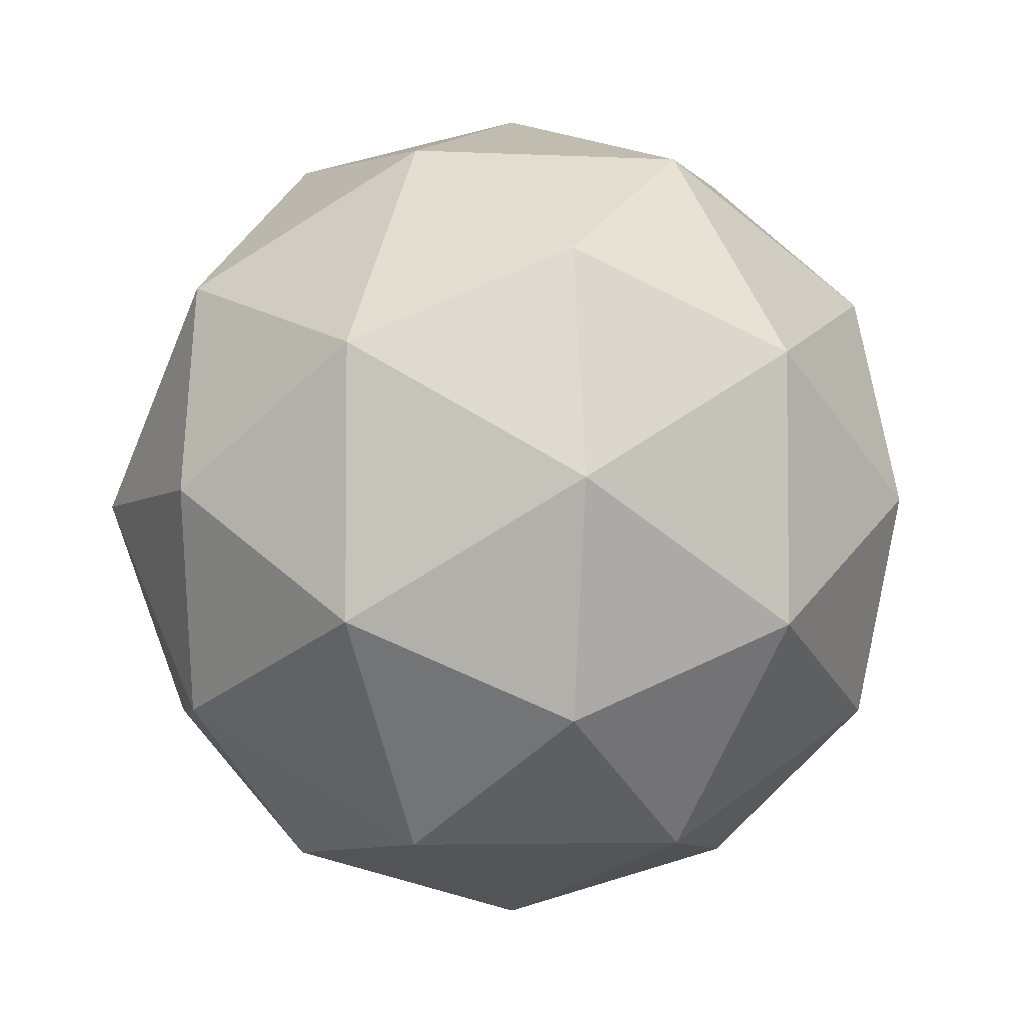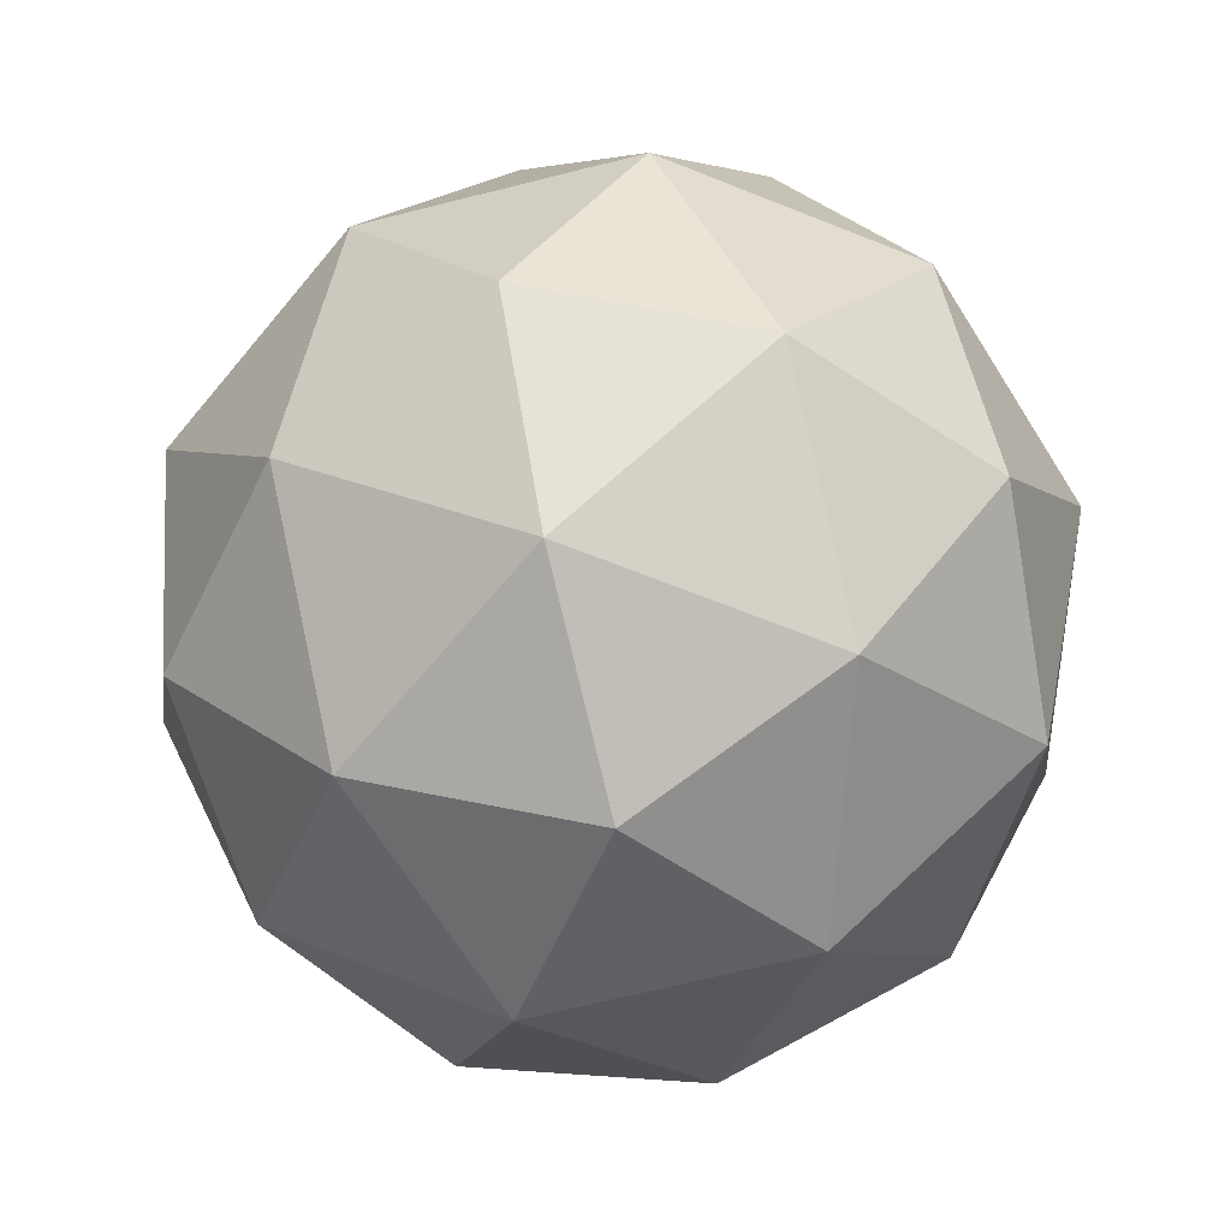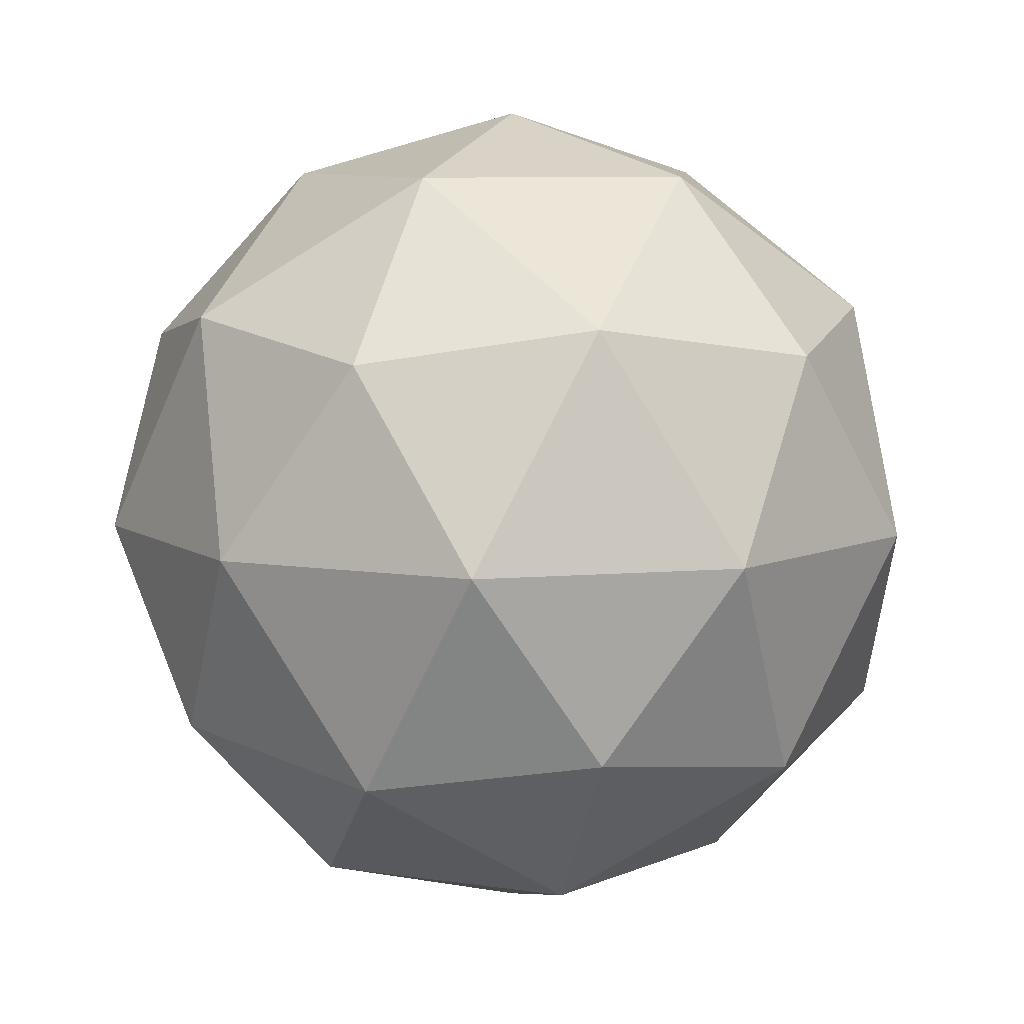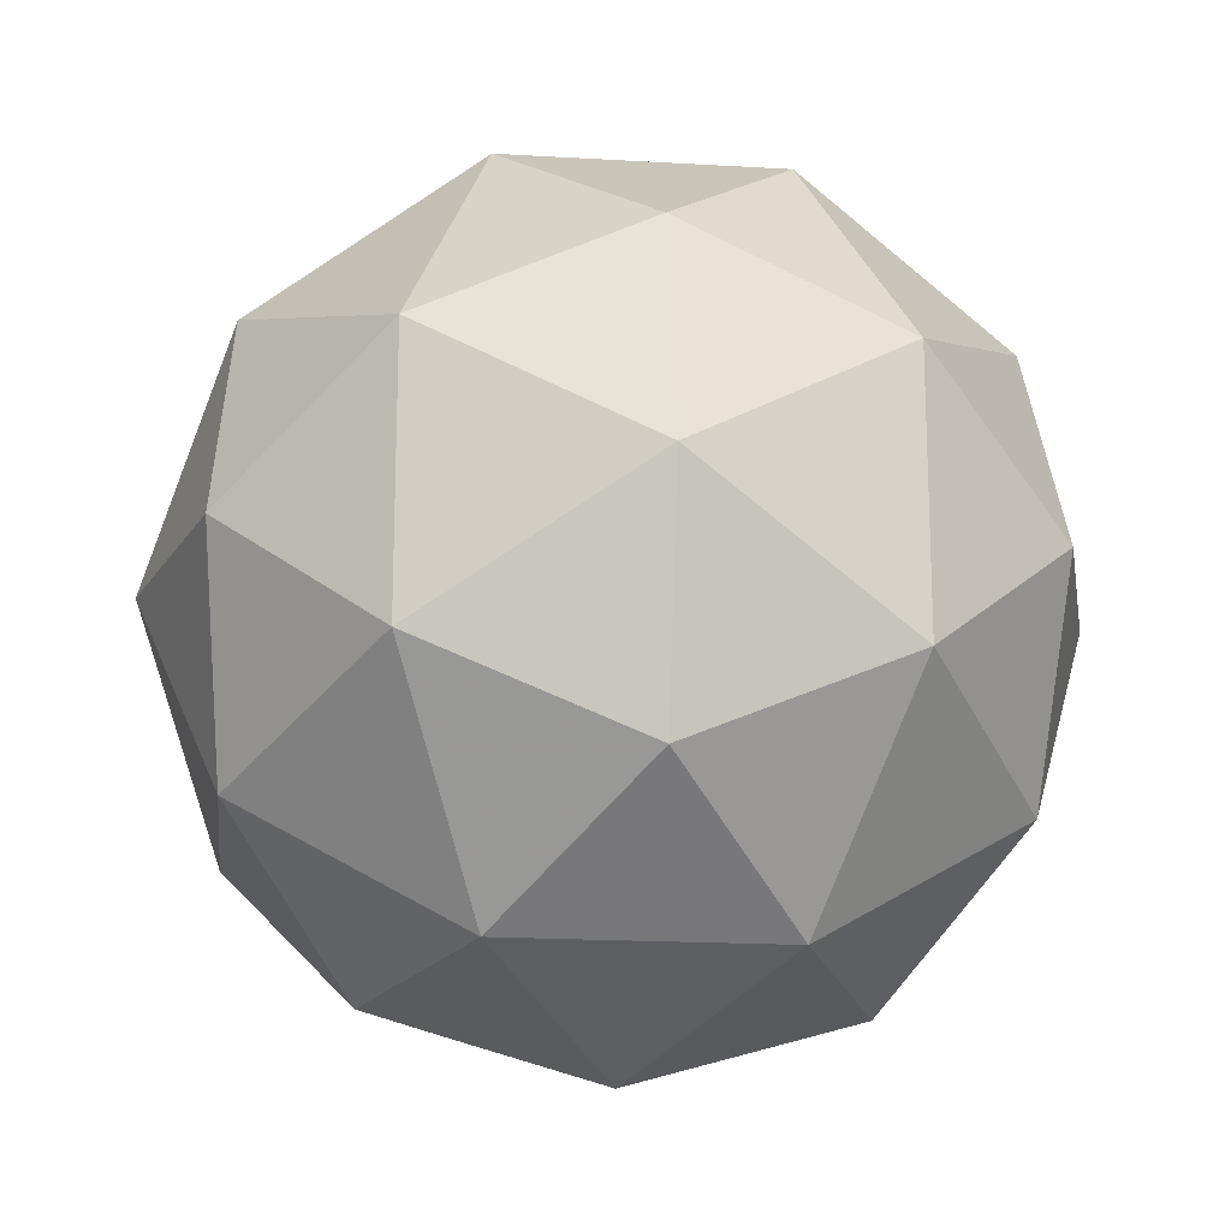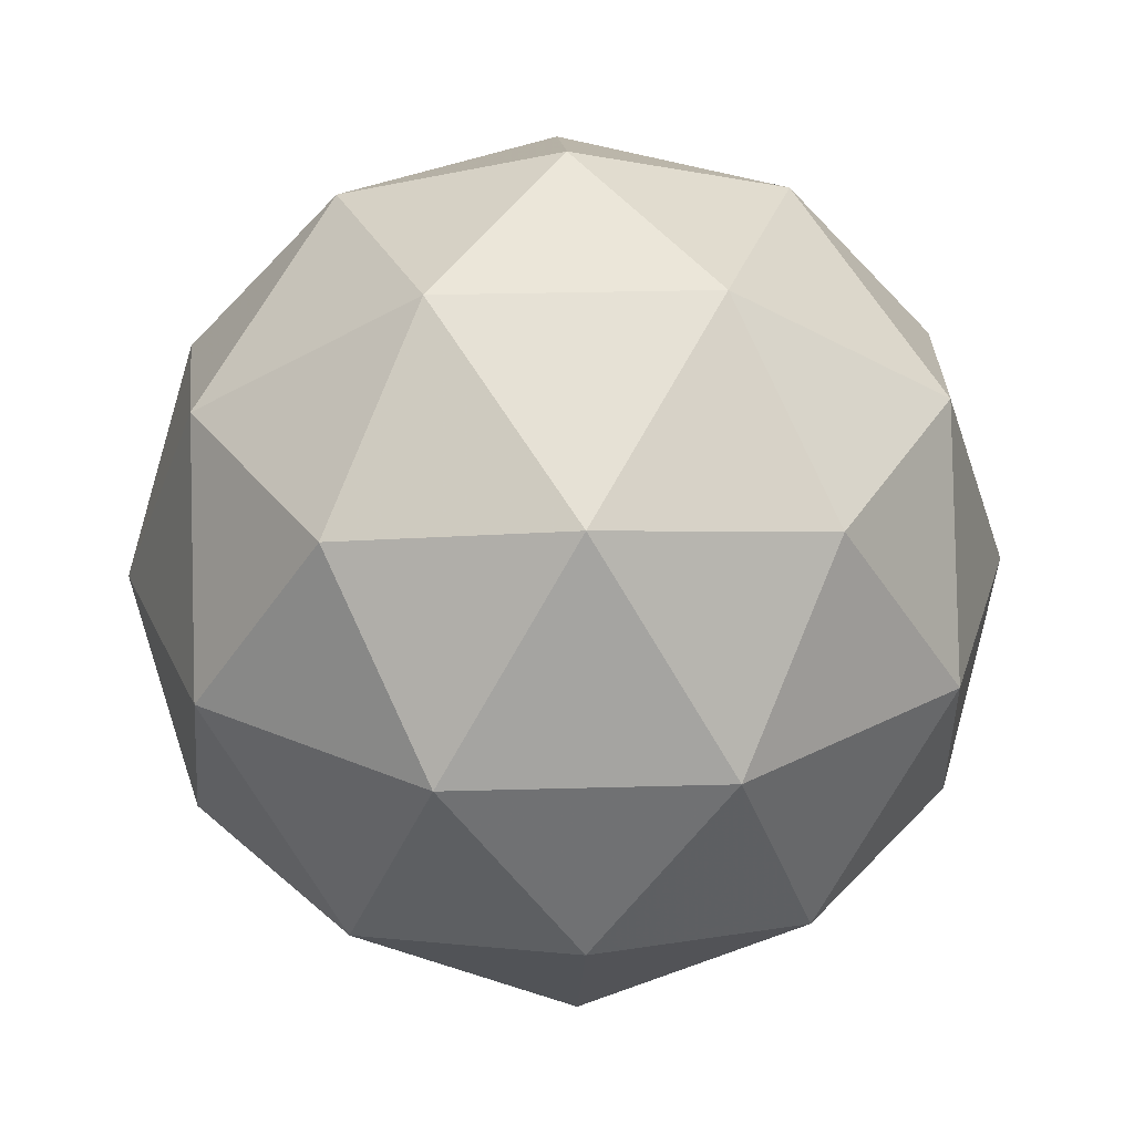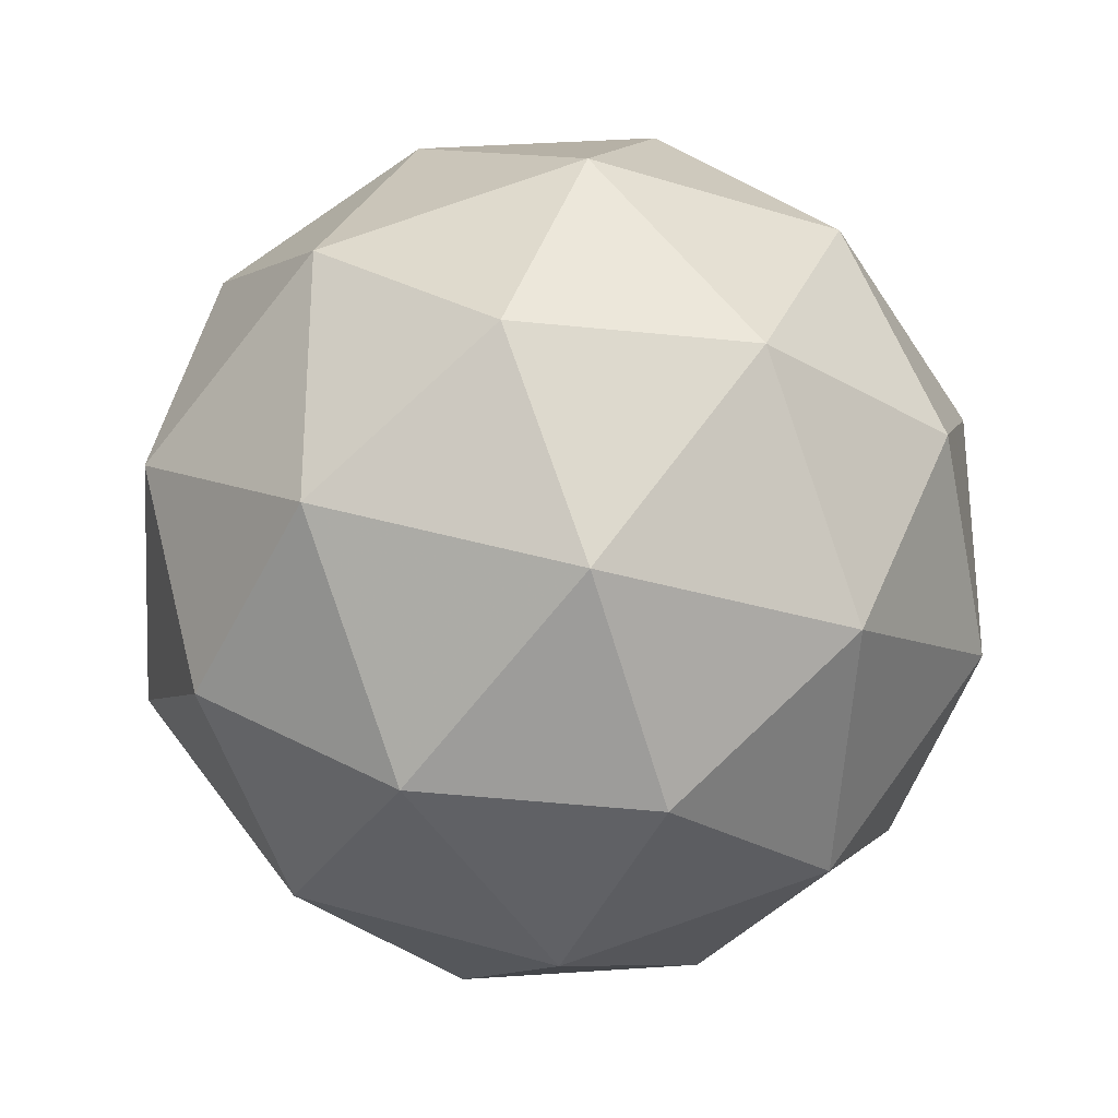
<metadata>
{"format":"obj","ext":"obj","renderer":"f3d","projection":"perspective","resolution":1024,"background":"white","views":[{"elev":-4.4,"azim":-130.9,"up":"+Z"},{"elev":-67.2,"azim":68.2,"up":"+Y"},{"elev":8.4,"azim":-175.0,"up":"+Y"},{"elev":-18.5,"azim":51.8,"up":"+Z"},{"elev":27.7,"azim":-164.5,"up":"+Y"},{"elev":-29.0,"azim":123.3,"up":"+Z"}]}
</metadata>
<code>
g OLLL-i2-g59-s236
v -8324 4107 54.62
v -8235 4138 119.5
v -8359 4138 159.6
v -8172 4223 165
v -8146 4207 54.62
v -8435 4138 54.62
v -8359 4138 -50.38
v -8235 4138 -10.27
v -8125 4317 119.5
v -8382 4223 233.3
v -8269 4207 224.5
v -8324 4317 264.6
v -8512 4223 54.62
v -8469 4207 159.6
v -8524 4317 119.5
v -8382 4223 -124
v -8469 4207 -50.38
v -8448 4317 -115.3
v -8172 4223 -55.78
v -8269 4207 -115.3
v -8201 4317 -115.3
v -8201 4317 224.5
v -8448 4317 224.5
v -8524 4317 -10.27
v -8324 4317 -155.4
v -8125 4317 -10.27
v -8266 4411 233.3
v -8180 4427 159.6
v -8290 4496 159.6
v -8476 4411 165
v -8380 4427 224.5
v -8414 4496 119.5
v -8476 4411 -55.78
v -8503 4427 54.62
v -8414 4496 -10.27
v -8266 4411 -124
v -8380 4427 -115.3
v -8290 4496 -50.38
v -8137 4411 54.62
v -8180 4427 -50.38
v -8214 4496 54.62
v -8324 4527 54.62
f 1 2 3
f 4 2 5
f 1 3 6
f 1 6 7
f 1 7 8
f 4 5 9
f 10 11 12
f 13 14 15
f 16 17 18
f 19 20 21
f 4 9 22
f 10 12 23
f 13 15 24
f 16 18 25
f 19 21 26
f 27 28 29
f 30 31 32
f 33 34 35
f 36 37 38
f 39 40 41
f 41 38 42
f 41 40 38
f 40 36 38
f 38 35 42
f 38 37 35
f 37 33 35
f 35 32 42
f 35 34 32
f 34 30 32
f 32 29 42
f 32 31 29
f 31 27 29
f 29 41 42
f 29 28 41
f 28 39 41
f 26 40 39
f 26 21 40
f 21 36 40
f 25 37 36
f 25 18 37
f 18 33 37
f 24 34 33
f 24 15 34
f 15 30 34
f 23 31 30
f 23 12 31
f 12 27 31
f 22 28 27
f 22 9 28
f 9 39 28
f 21 25 36
f 21 20 25
f 20 16 25
f 18 24 33
f 18 17 24
f 17 13 24
f 15 23 30
f 15 14 23
f 14 10 23
f 12 22 27
f 12 11 22
f 11 4 22
f 9 26 39
f 9 5 26
f 5 19 26
f 8 20 19
f 8 7 20
f 7 16 20
f 7 17 16
f 7 6 17
f 6 13 17
f 6 14 13
f 6 3 14
f 3 10 14
f 5 8 19
f 5 2 8
f 2 1 8
f 3 11 10
f 3 2 11
f 2 4 11
f 2 4 11

</code>
